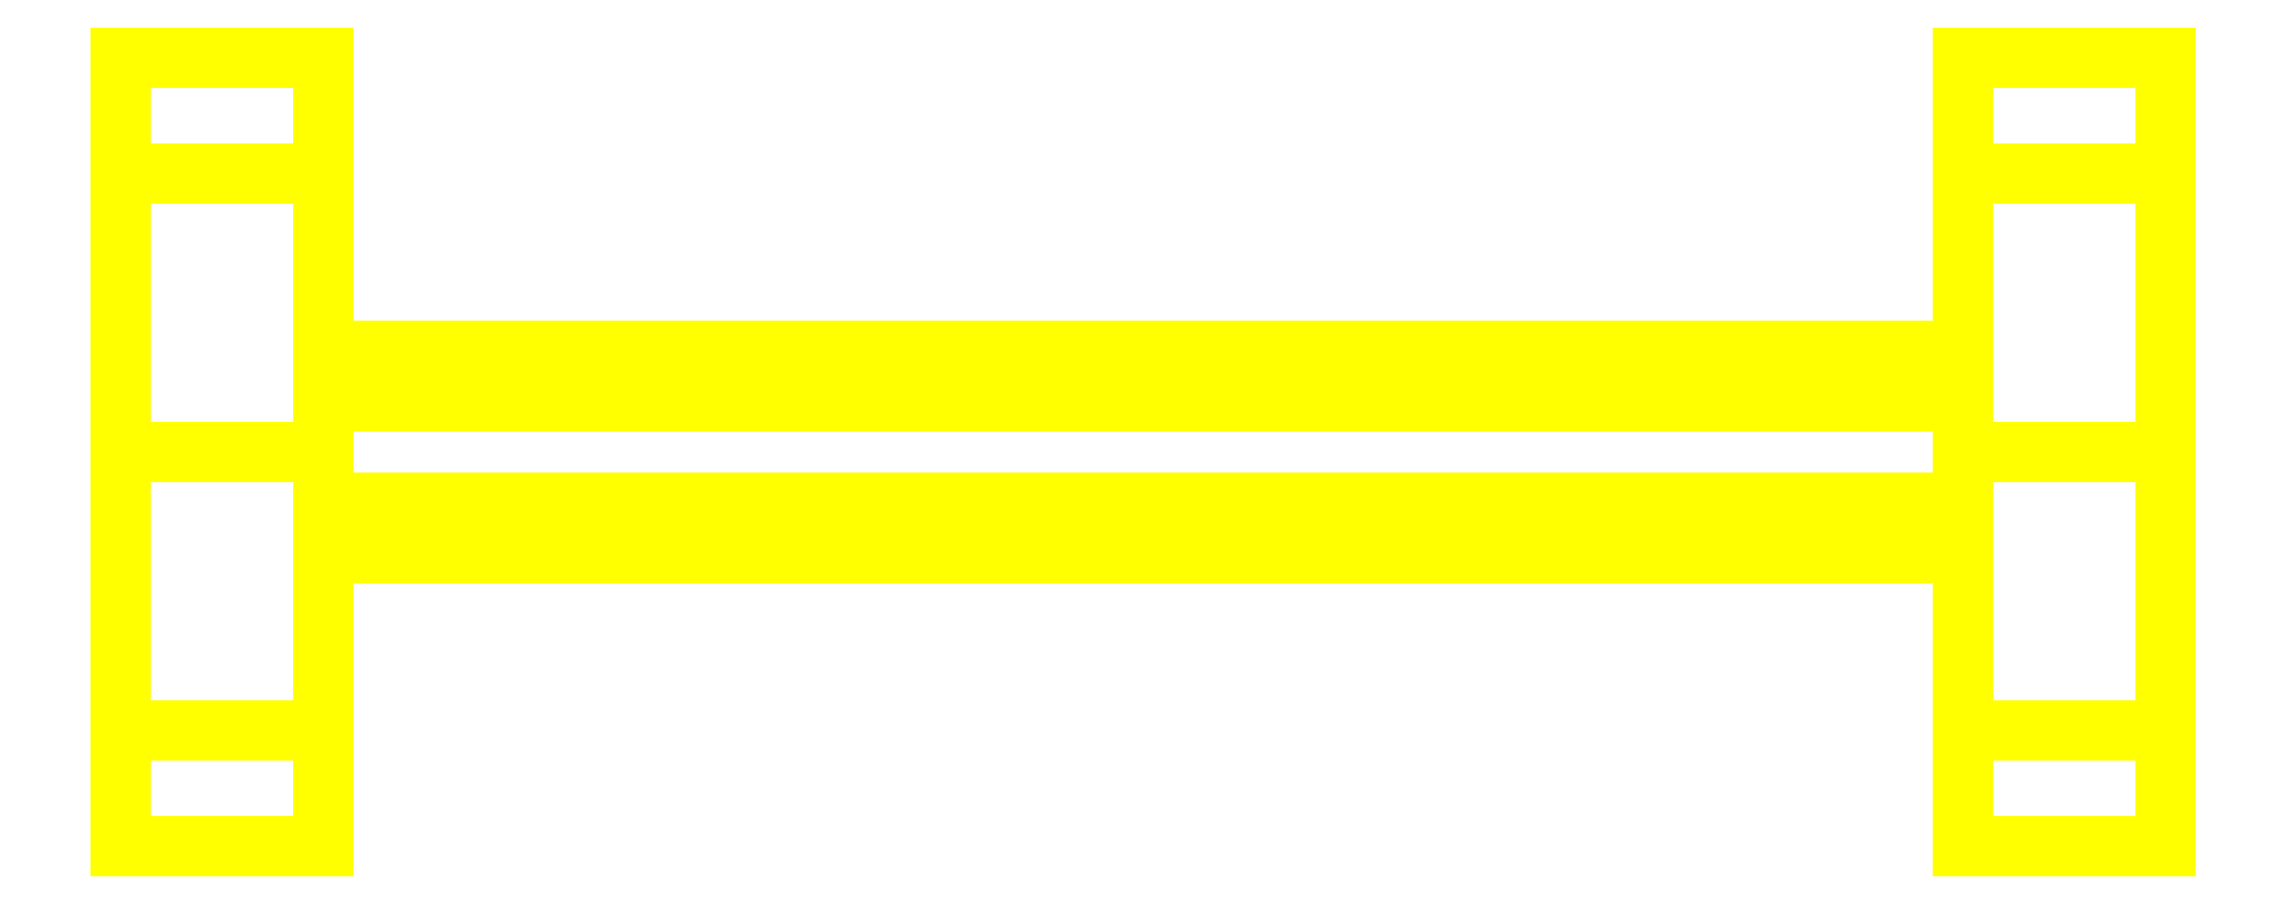
<metadata>
{"format":"dxf","ext":"dxf","renderer":"ezdxf+matplotlib","layout":"modelspace","background":"white","min_lineweight":24,"dpi":150}
</metadata>
<code>
0
SECTION
2
ENTITIES
0
3DFACE
8
WHEELS
10
-0.81
20
-0.39
30
1e-16
11
-0.81
21
-0.2758
31
0.2758
12
-1.01
22
-0.2758
32
0.2758
13
-1.01
23
-0.39
33
1e-16
0
3DFACE
8
WHEELS
10
-0.81
20
-0.2758
30
0.2758
11
-0.81
21
-4e-16
31
0.39
12
-1.01
22
-4e-16
32
0.39
13
-1.01
23
-0.2758
33
0.2758
0
3DFACE
8
WHEELS
10
-0.81
20
-4e-16
30
0.39
11
-0.81
21
0.2758
31
0.2758
12
-1.01
22
0.2758
32
0.2758
13
-1.01
23
-4e-16
33
0.39
0
3DFACE
8
WHEELS
10
-0.81
20
0.2758
30
0.2758
11
-0.81
21
0.39
31
1e-16
12
-1.01
22
0.39
32
1e-16
13
-1.01
23
0.2758
33
0.2758
0
3DFACE
8
WHEELS
10
-0.81
20
0.39
30
1e-16
11
-0.81
21
0.2758
31
-0.2758
12
-1.01
22
0.2758
32
-0.2758
13
-1.01
23
0.39
33
1e-16
0
3DFACE
8
WHEELS
10
-0.81
20
0.2758
30
-0.2758
11
-0.81
21
-4e-16
31
-0.39
12
-1.01
22
-4e-16
32
-0.39
13
-1.01
23
0.2758
33
-0.2758
0
3DFACE
8
WHEELS
10
-0.81
20
-4e-16
30
-0.39
11
-0.81
21
-0.2758
31
-0.2758
12
-1.01
22
-0.2758
32
-0.2758
13
-1.01
23
-4e-16
33
-0.39
0
3DFACE
8
WHEELS
10
-0.81
20
-0.2758
30
-0.2758
11
-0.81
21
-0.39
31
1e-16
12
-1.01
22
-0.39
32
1e-16
13
-1.01
23
-0.2758
33
-0.2758
0
3DFACE
8
WHEELS
10
-1.01
20
-0.2758
30
0.2758
11
-1.01
21
-4e-16
31
0.39
12
-1.01
22
0.2758
32
0.2758
13
-1.01
23
-0.39
33
1e-16
0
3DFACE
8
WHEELS
10
-1.01
20
-0.39
30
1e-16
11
-1.01
21
0.2758
31
0.2758
12
-1.01
22
0.39
32
1e-16
13
-1.01
23
-0.2758
33
-0.2758
0
3DFACE
8
WHEELS
10
-1.01
20
-0.2758
30
-0.2758
11
-1.01
21
0.39
31
1e-16
12
-1.01
22
0.2758
32
-0.2758
13
-1.01
23
-4e-16
33
-0.39
0
3DFACE
8
WHEELS
10
-0.81
20
-0.2758
30
0.2758
11
-0.81
21
0.39
31
1e-16
12
-0.81
22
0.2758
32
0.2758
13
-0.81
23
-4e-16
33
0.39
0
3DFACE
8
WHEELS
10
-0.81
20
-0.39
30
1e-16
11
-0.81
21
0.2758
31
-0.2758
12
-0.81
22
0.39
32
1e-16
13
-0.81
23
-0.2758
33
0.2758
0
3DFACE
8
WHEELS
10
-0.81
20
-0.2758
30
-0.2758
11
-0.81
21
-4e-16
31
-0.39
12
-0.81
22
0.2758
32
-0.2758
13
-0.81
23
-0.39
33
1e-16
0
3DFACE
8
WHEELS
10
1.01
20
0.39
30
1e-16
11
1.01
21
0.2758
31
-0.2758
12
0.81
22
0.2758
32
-0.2758
13
0.81
23
0.39
33
1e-16
0
3DFACE
8
WHEELS
10
1.01
20
-0.2758
30
-0.2758
11
1.01
21
-0.39
31
1e-16
12
0.81
22
-0.39
32
1e-16
13
0.81
23
-0.2758
33
-0.2758
0
3DFACE
8
WHEELS
10
0.81
20
-0.39
30
1e-16
11
0.81
21
0.2758
31
0.2758
12
0.81
22
0.39
32
1e-16
13
0.81
23
-0.2758
33
-0.2758
0
3DFACE
8
WHEELS
10
0.81
20
-0.2758
30
-0.2758
11
0.81
21
0.39
31
1e-16
12
0.81
22
0.2758
32
-0.2758
13
0.81
23
-4e-16
33
-0.39
0
3DFACE
8
WHEELS
10
1.01
20
-0.39
30
1e-16
11
1.01
21
0.2758
31
-0.2758
12
1.01
22
0.39
32
1e-16
13
1.01
23
-0.2758
33
0.2758
0
3DFACE
8
WHEELS
10
1.01
20
-0.2758
30
-0.2758
11
1.01
21
-4e-16
31
-0.39
12
1.01
22
0.2758
32
-0.2758
13
1.01
23
-0.39
33
1e-16
0
3DFACE
8
WHEELS
10
1.01
20
0.2758
30
-0.2758
11
1.01
21
-4e-16
31
-0.39
12
0.81
22
-4e-16
32
-0.39
13
0.81
23
0.2758
33
-0.2758
0
3DFACE
8
WHEELS
10
1.01
20
-4e-16
30
-0.39
11
1.01
21
-0.2758
31
-0.2758
12
0.81
22
-0.2758
32
-0.2758
13
0.81
23
-4e-16
33
-0.39
0
3DFACE
8
WHEELS
10
1.01
20
-0.2758
30
0.2758
11
1.01
21
-4e-16
31
0.39
12
0.81
22
-4e-16
32
0.39
13
0.81
23
-0.2758
33
0.2758
0
3DFACE
8
WHEELS
10
1.01
20
-4e-16
30
0.39
11
1.01
21
0.2758
31
0.2758
12
0.81
22
0.2758
32
0.2758
13
0.81
23
-4e-16
33
0.39
0
3DFACE
8
WHEELS
10
0.81
20
-0.2758
30
0.2758
11
0.81
21
-4e-16
31
0.39
12
0.81
22
0.2758
32
0.2758
13
0.81
23
-0.39
33
1e-16
0
3DFACE
8
WHEELS
10
1.01
20
-0.2758
30
0.2758
11
1.01
21
0.39
31
1e-16
12
1.01
22
0.2758
32
0.2758
13
1.01
23
-4e-16
33
0.39
0
3DFACE
8
WHEELS
10
1.01
20
-0.39
30
1e-16
11
1.01
21
-0.2758
31
0.2758
12
0.81
22
-0.2758
32
0.2758
13
0.81
23
-0.39
33
1e-16
0
3DFACE
8
WHEELS
10
1.01
20
0.2758
30
0.2758
11
1.01
21
0.39
31
1e-16
12
0.81
22
0.39
32
1e-16
13
0.81
23
0.2758
33
0.2758
0
3DFACE
8
WHEELS
10
0.81
20
-0.1
30
1e-16
11
0.81
21
-0.05
31
0.0866
12
-0.81
22
-0.05
32
0.0866
13
-0.81
23
-0.1
33
1e-16
0
3DFACE
8
WHEELS
10
0.81
20
-0.05
30
0.0866
11
0.81
21
0.05
31
0.0866
12
-0.81
22
0.05
32
0.0866
13
-0.81
23
-0.05
33
0.0866
0
3DFACE
8
WHEELS
10
0.81
20
0.05
30
0.0866
11
0.81
21
0.1
31
1e-16
12
-0.81
22
0.1
32
1e-16
13
-0.81
23
0.05
33
0.0866
0
3DFACE
8
WHEELS
10
0.81
20
0.1
30
1e-16
11
0.81
21
0.05
31
-0.0866
12
-0.81
22
0.05
32
-0.0866
13
-0.81
23
0.1
33
1e-16
0
3DFACE
8
WHEELS
10
0.81
20
0.05
30
-0.0866
11
0.81
21
-0.05
31
-0.0866
12
-0.81
22
-0.05
32
-0.0866
13
-0.81
23
0.05
33
-0.0866
0
3DFACE
8
WHEELS
10
0.81
20
-0.05
30
-0.0866
11
0.81
21
-0.1
31
1e-16
12
-0.81
22
-0.1
32
1e-16
13
-0.81
23
-0.05
33
-0.0866
0
VIEWPORT
8
0
10
144.7
20
101.2
30
0
40
391.1
41
222.2
68
     2
69
     1
0
VIEWPORT
8
0
10
139.2
20
100.8
30
0
40
222.8
41
161.3
68
     1
69
     2
0
ENDSEC
0
EOF

</code>
